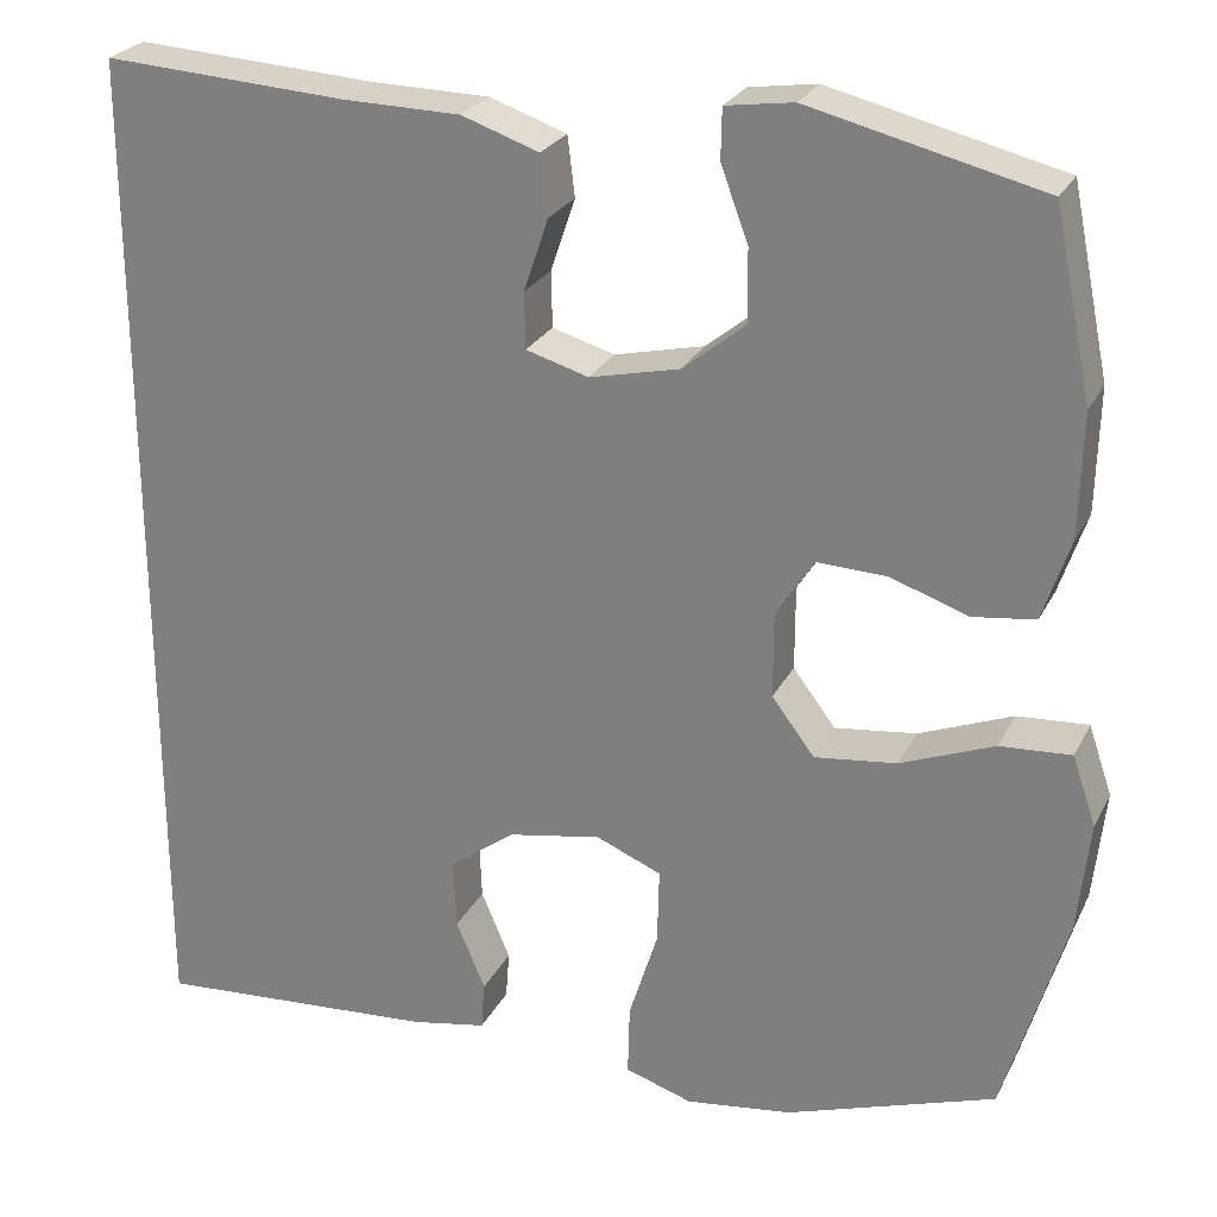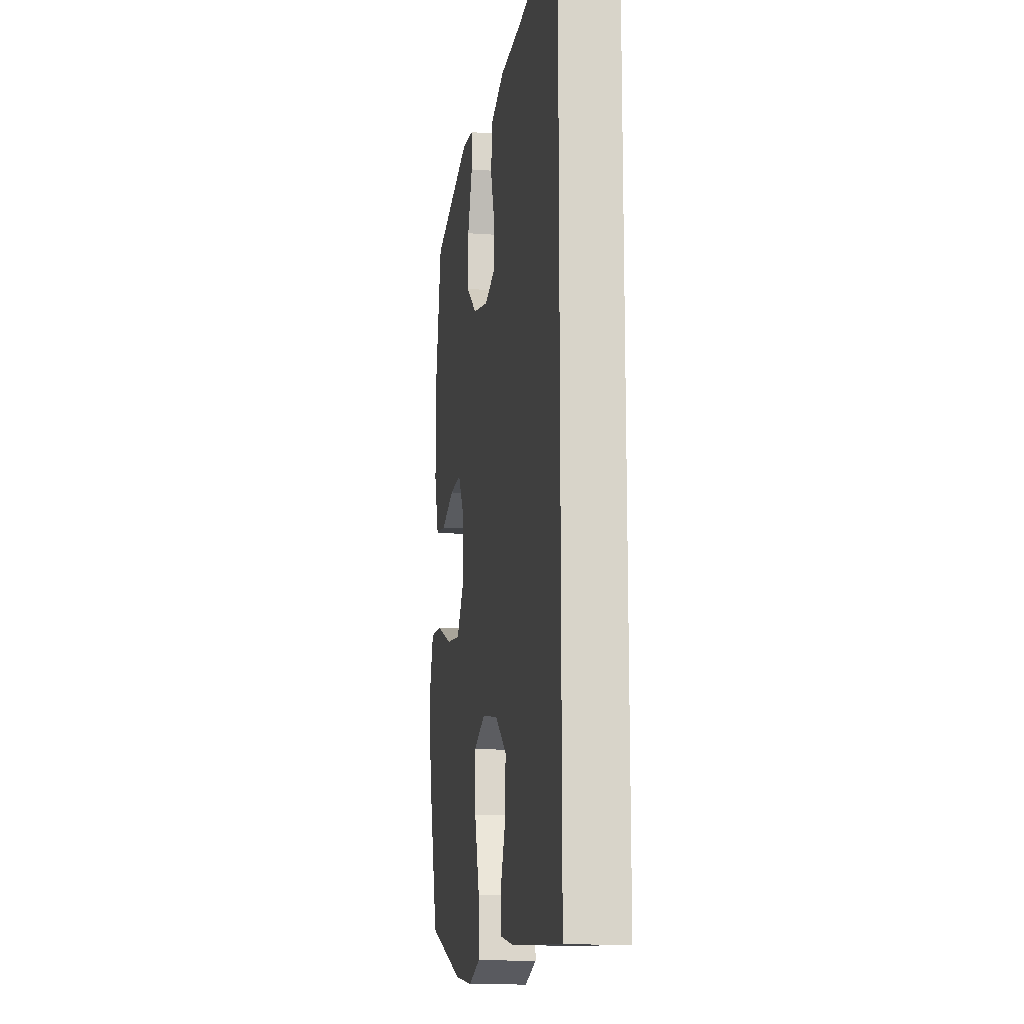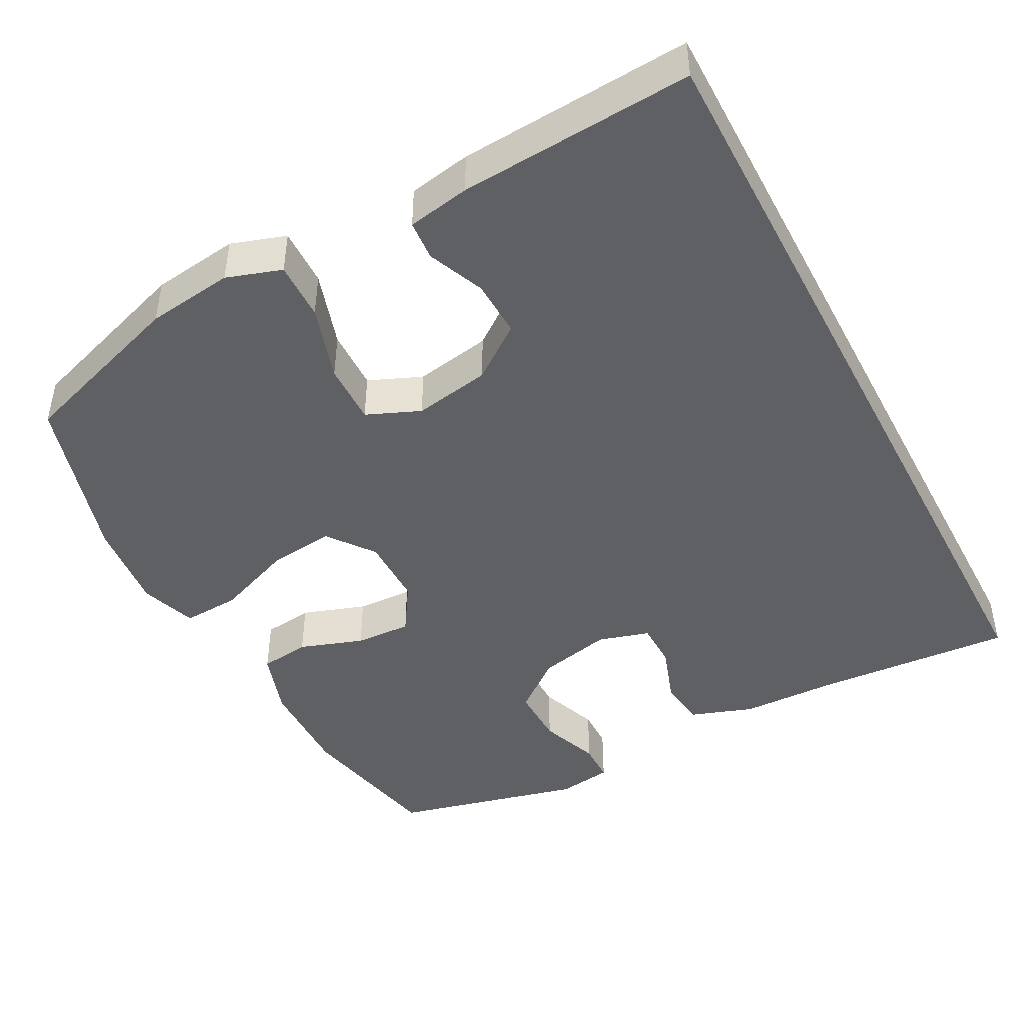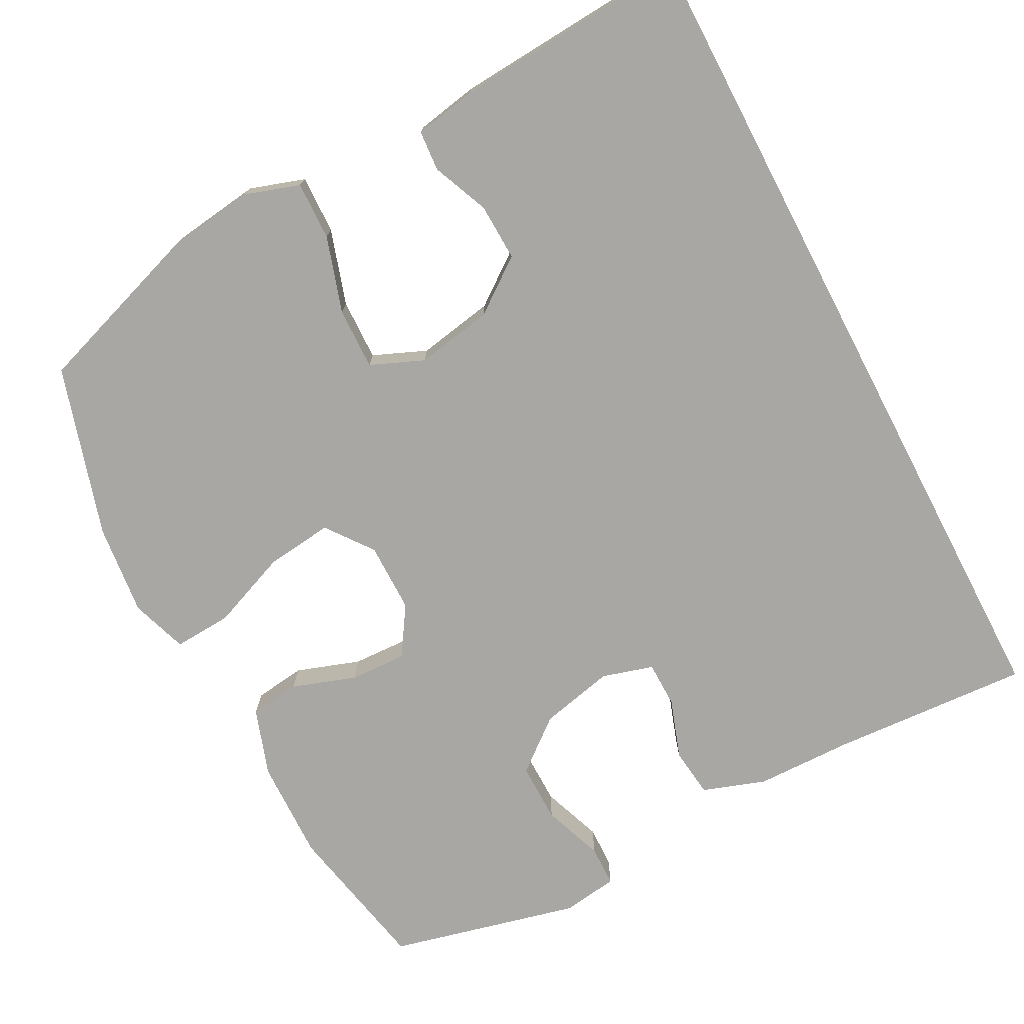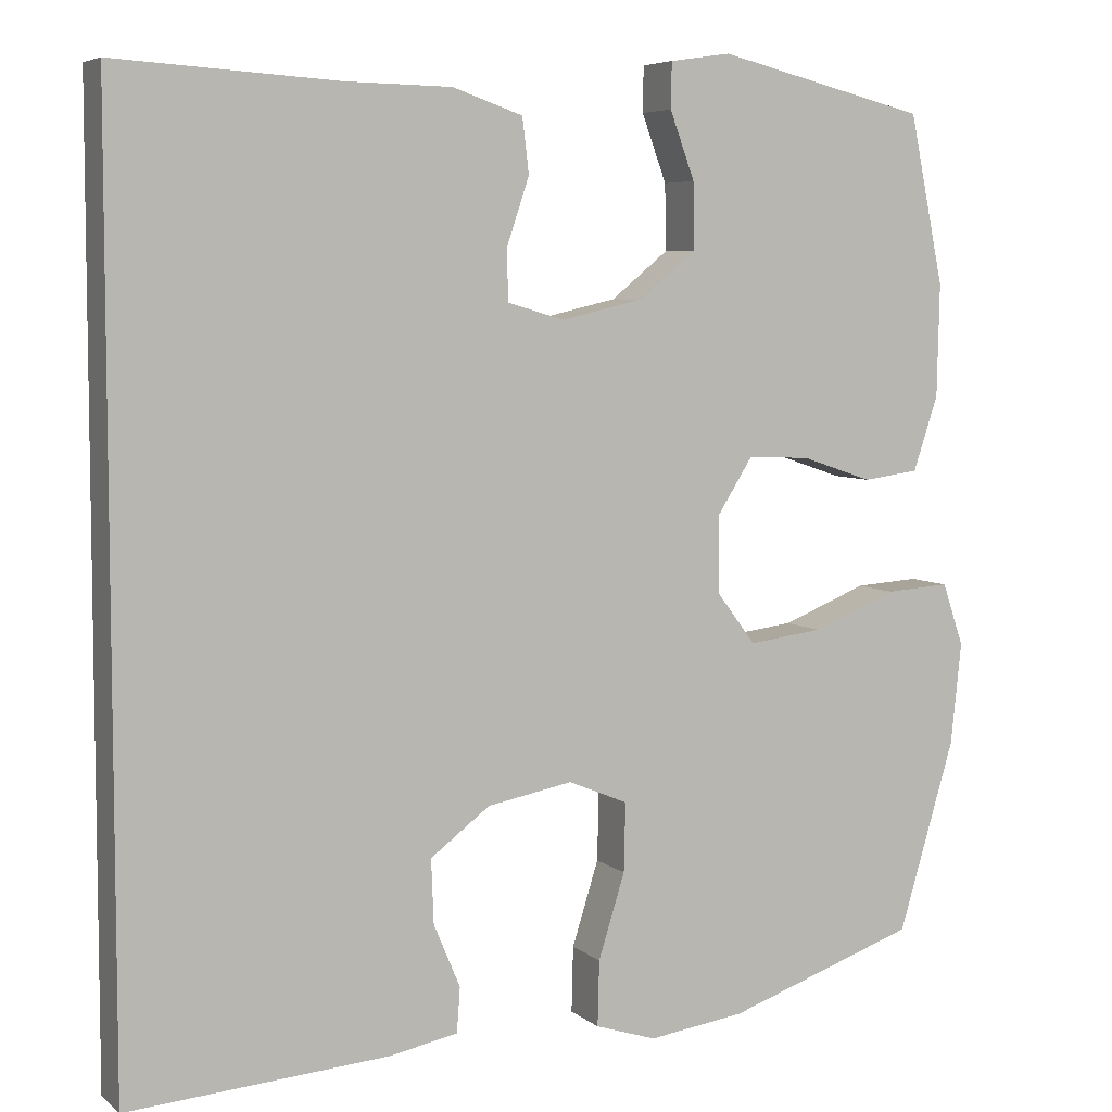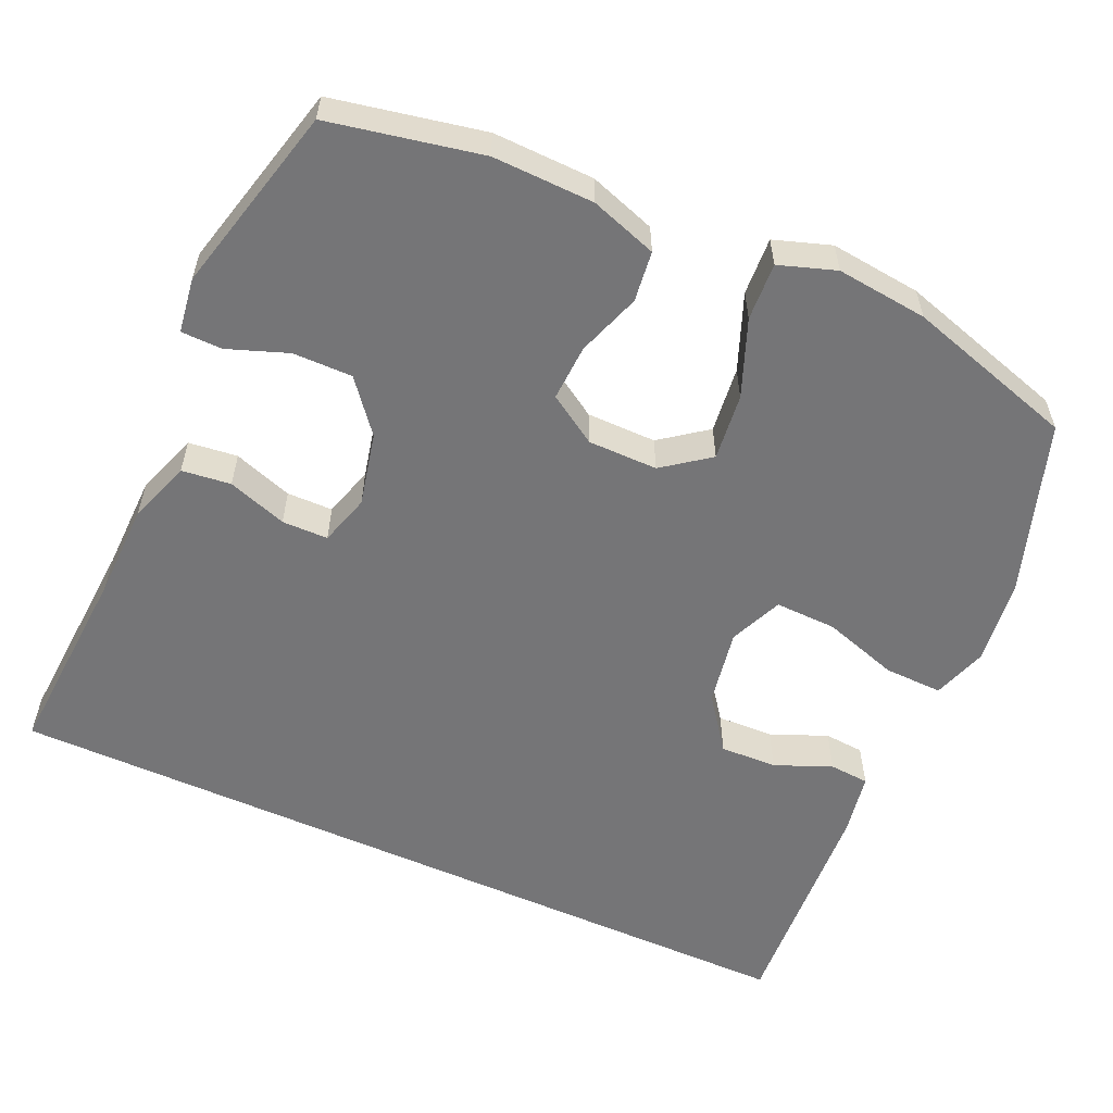
<metadata>
{"format":"obj","ext":"obj","renderer":"f3d","projection":"perspective","resolution":1024,"background":"white","views":[{"elev":25.6,"azim":21.9,"up":"+Z"},{"elev":-14.5,"azim":-99.0,"up":"+Z"},{"elev":-44.8,"azim":-152.3,"up":"+Y"},{"elev":-74.6,"azim":-152.4,"up":"+Y"},{"elev":5.9,"azim":-25.6,"up":"+Z"},{"elev":-56.6,"azim":65.5,"up":"+Y"}]}
</metadata>
<code>
v -0.5 0.07 0.531
v -0.232 0.07 0.515
v -0.103 0.07 0.513
v -0.018 0.07 0.484
v -0.01 0.07 0.418
v -0.037 0.07 0.338
v -0.036 0.07 0.276
v 0.033 0.07 0.256
v 0.132 0.07 0.279
v 0.201 0.07 0.335
v 0.2 0.07 0.415
v 0.17 0.07 0.496
v 0.171 0.07 0.551
v 0.245 0.07 0.562
v 0.5 0.07 0.5
v 0.542 0.07 0.296
v 0.539 0.07 0.16
v 0.509 0.07 0.07
v 0.441 0.07 0.061
v 0.355 0.07 0.09
v 0.279 0.07 0.093
v 0.237 0.07 0.027
v 0.237 0.07 -0.067
v 0.284 0.07 -0.129
v 0.374 0.07 -0.118
v 0.477 0.07 -0.077
v 0.555 0.07 -0.072
v 0.581 0.07 -0.148
v 0.568 0.07 -0.271
v 0.5 0.07 -0.5
v 0.269 0.07 -0.579
v 0.152 0.07 -0.595
v 0.078 0.07 -0.571
v 0.08 0.07 -0.492
v 0.112 0.07 -0.39
v 0.114 0.07 -0.307
v 0.042 0.07 -0.277
v -0.061 0.07 -0.296
v -0.133 0.07 -0.35
v -0.13 0.07 -0.427
v -0.098 0.07 -0.503
v -0.102 0.07 -0.557
v -0.186 0.07 -0.573
v -0.5 0.07 -0.596
v -0.5 0 0.531
v -0.232 0 0.515
v -0.103 0 0.513
v -0.018 0 0.484
v -0.01 0 0.418
v -0.037 0 0.338
v -0.036 0 0.276
v 0.033 0 0.256
v 0.132 0 0.279
v 0.201 0 0.335
v 0.2 0 0.415
v 0.17 0 0.496
v 0.171 0 0.551
v 0.245 0 0.562
v 0.5 0 0.5
v 0.542 0 0.296
v 0.539 0 0.16
v 0.509 0 0.07
v 0.441 0 0.061
v 0.355 0 0.09
v 0.279 0 0.093
v 0.237 0 0.027
v 0.237 0 -0.067
v 0.284 0 -0.129
v 0.374 0 -0.118
v 0.477 0 -0.077
v 0.555 0 -0.072
v 0.581 0 -0.148
v 0.568 0 -0.271
v 0.5 0 -0.5
v 0.269 0 -0.579
v 0.152 0 -0.595
v 0.078 0 -0.571
v 0.08 0 -0.492
v 0.112 0 -0.39
v 0.114 0 -0.307
v 0.042 0 -0.277
v -0.061 0 -0.296
v -0.133 0 -0.35
v -0.13 0 -0.427
v -0.098 0 -0.503
v -0.102 0 -0.557
v -0.186 0 -0.573
v -0.5 0 -0.596
f 43 44 1 2
f 40 41 42 43
f 39 40 43 2
f 38 39 2 3
f 37 38 3
f 36 37 3
f 32 33 34 35
f 32 35 36
f 31 32 36
f 25 26 27 28
f 24 25 28 29
f 17 18 19 20
f 17 20 21
f 16 17 21
f 15 16 21
f 14 15 21 22
f 11 12 13 14
f 10 11 14 22
f 3 4 5 6
f 3 6 7
f 36 3 7
f 31 36 7 8
f 24 29 30 31
f 23 24 31
f 23 31 8 9
f 9 10 22 23
f 46 45 88 87
f 87 86 85 84
f 46 87 84 83
f 47 46 83 82
f 47 82 81
f 47 81 80
f 79 78 77 76
f 80 79 76
f 80 76 75
f 72 71 70 69
f 73 72 69 68
f 64 63 62 61
f 65 64 61
f 65 61 60
f 65 60 59
f 66 65 59 58
f 58 57 56 55
f 66 58 55 54
f 50 49 48 47
f 51 50 47
f 51 47 80
f 52 51 80 75
f 75 74 73 68
f 75 68 67
f 53 52 75 67
f 67 66 54 53
f 1 45 46 2
f 2 46 47 3
f 3 47 48 4
f 4 48 49 5
f 5 49 50 6
f 6 50 51 7
f 7 51 52 8
f 8 52 53 9
f 9 53 54 10
f 10 54 55 11
f 11 55 56 12
f 12 56 57 13
f 13 57 58 14
f 14 58 59 15
f 15 59 60 16
f 16 60 61 17
f 17 61 62 18
f 18 62 63 19
f 19 63 64 20
f 20 64 65 21
f 21 65 66 22
f 22 66 67 23
f 23 67 68 24
f 24 68 69 25
f 25 69 70 26
f 26 70 71 27
f 27 71 72 28
f 28 72 73 29
f 29 73 74 30
f 30 74 75 31
f 31 75 76 32
f 32 76 77 33
f 33 77 78 34
f 34 78 79 35
f 35 79 80 36
f 36 80 81 37
f 37 81 82 38
f 38 82 83 39
f 39 83 84 40
f 40 84 85 41
f 41 85 86 42
f 42 86 87 43
f 43 87 88 44
f 44 88 45 1

</code>
